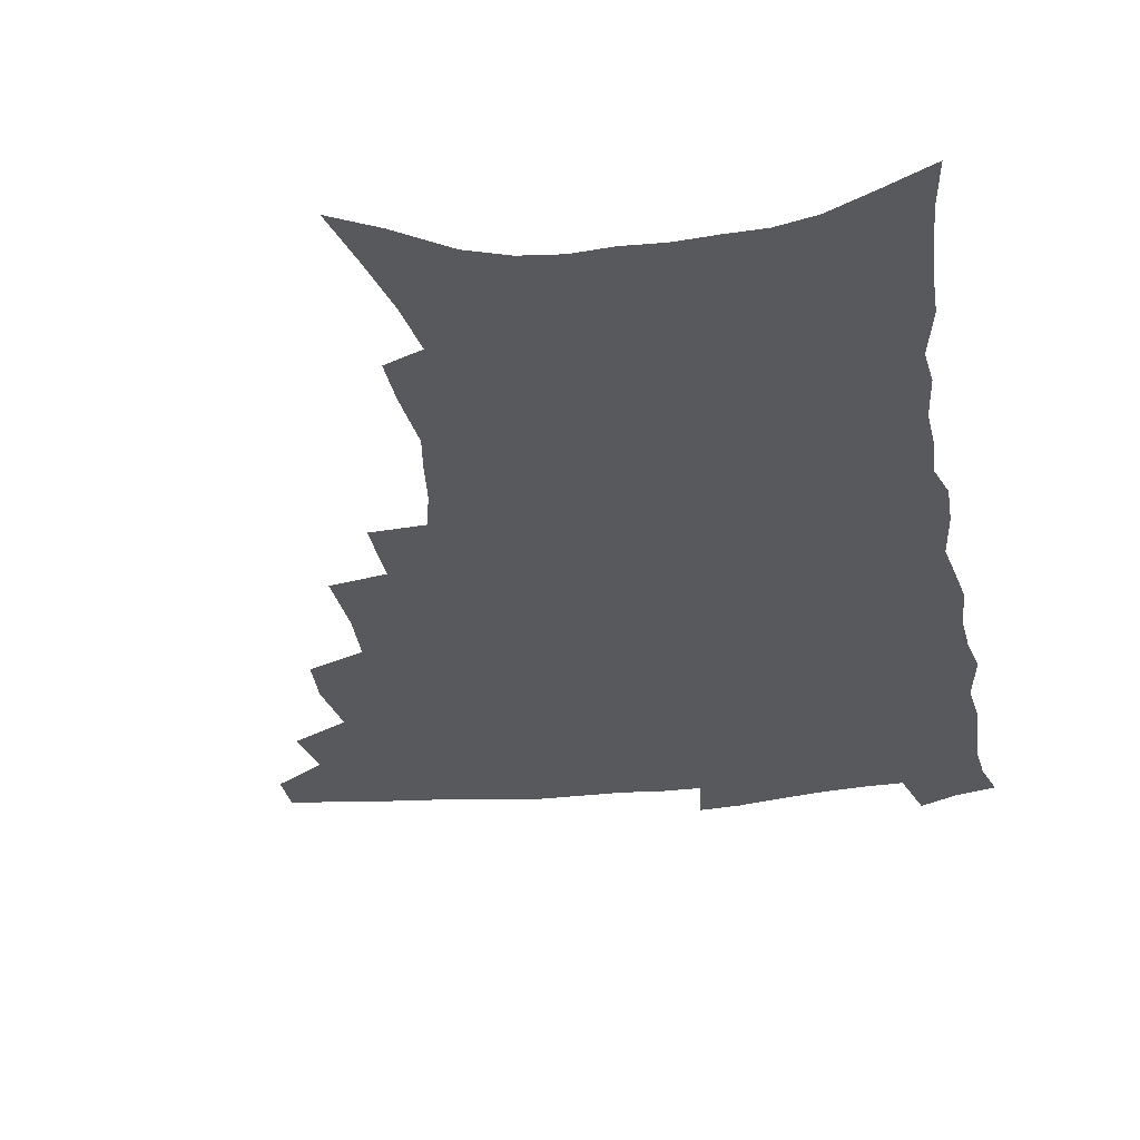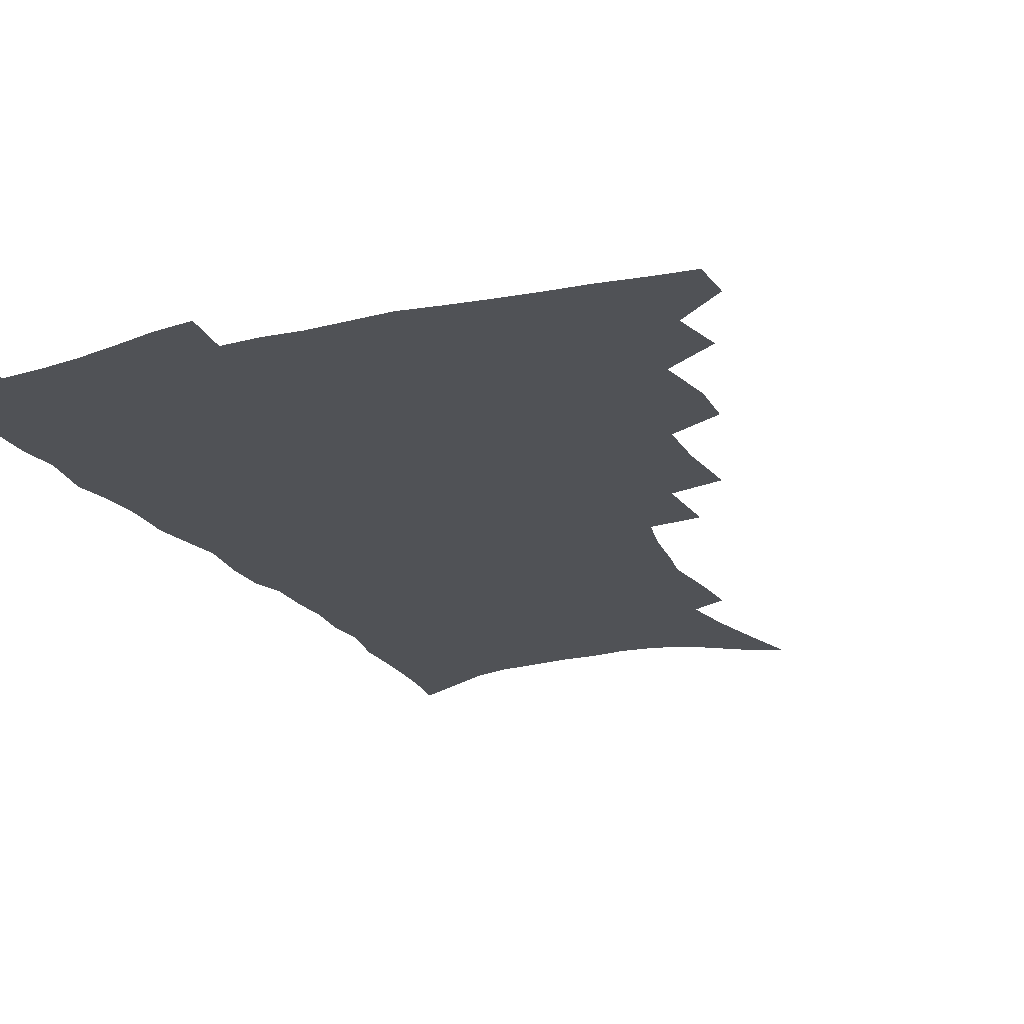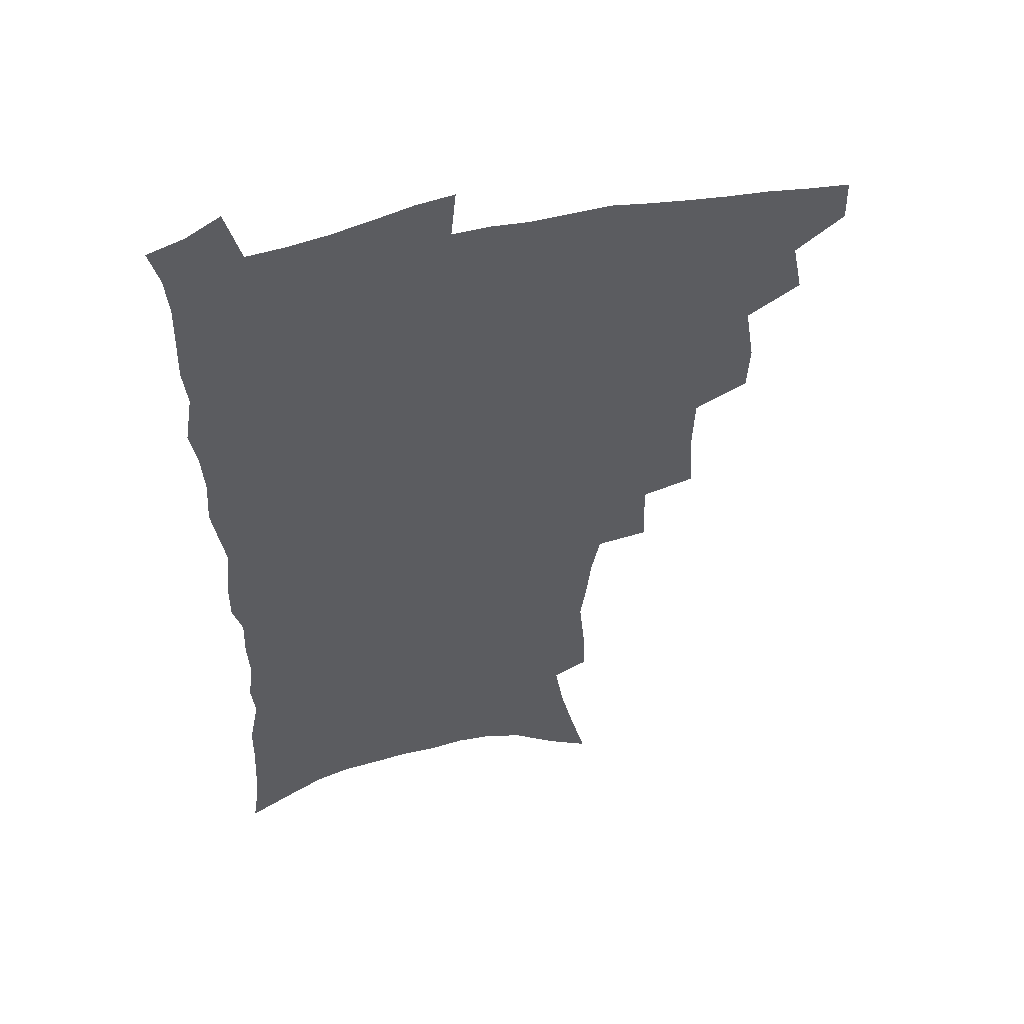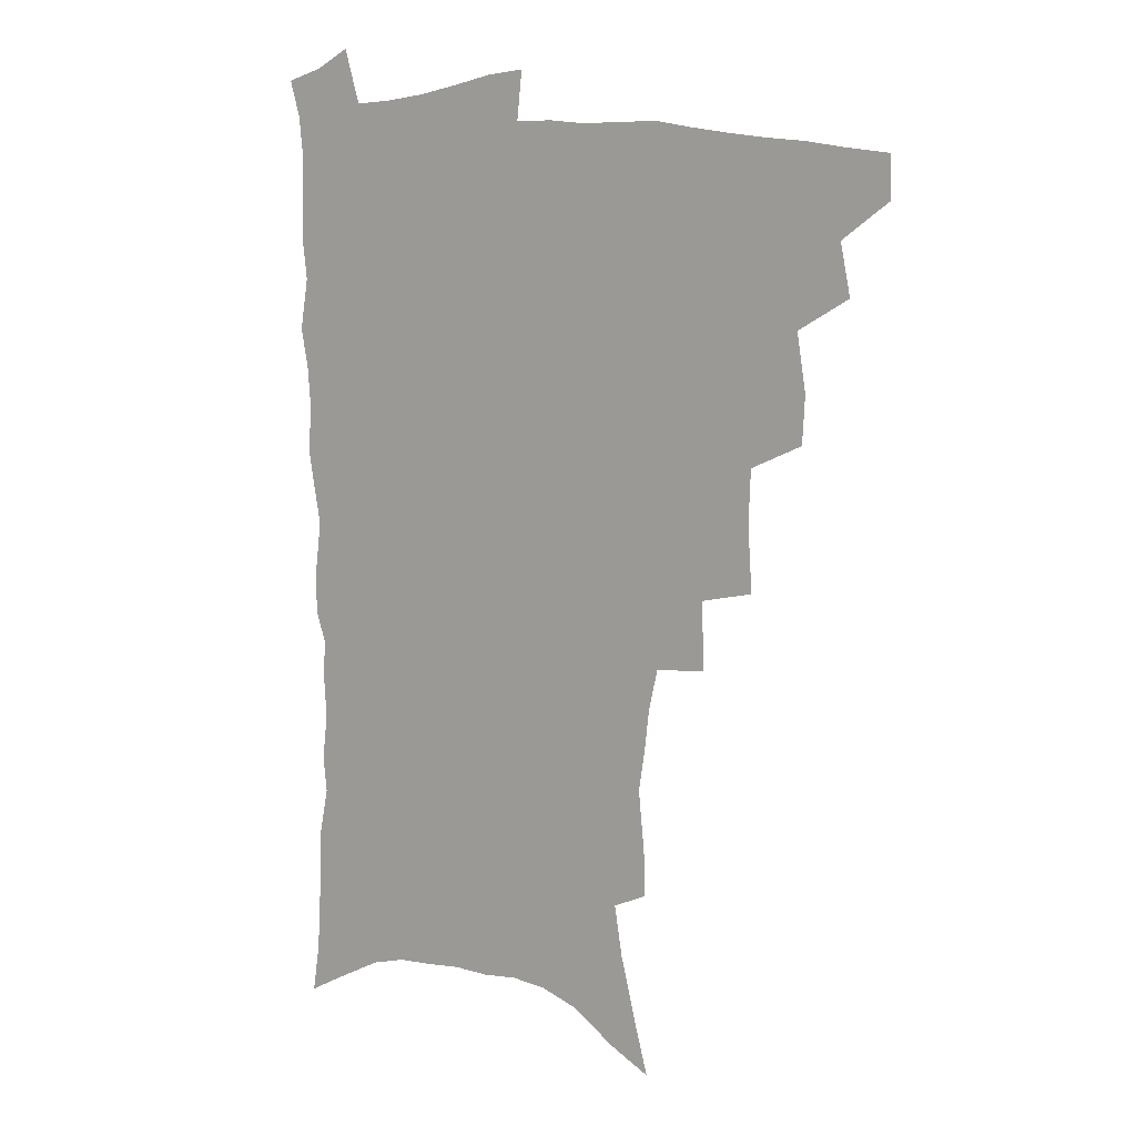
<metadata>
{"format":"obj","ext":"obj","renderer":"f3d","projection":"perspective","resolution":1024,"background":"white","views":[{"elev":-30.2,"azim":9.0,"up":"+Z"},{"elev":-20.9,"azim":-155.5,"up":"+Z"},{"elev":51.4,"azim":165.4,"up":"+Y"},{"elev":9.9,"azim":-147.0,"up":"+Y"}]}
</metadata>
<code>
v 466.3 488.1 0
v 466.7 504 0
v 480.4 455.5 0
v 484.3 474.8 0
v 483.9 490.5 0
v 483 505.8 0
v 497.6 404.3 0
v 496.7 422.2 0
v 500.2 443.8 0
v 501.1 461.2 0
v 501.7 477.3 0
v 499.9 492.4 0
v 497.9 507.9 0
v 516.6 350.4 0
v 518.2 375.3 0
v 517.5 395.1 0
v 519.1 416.2 0
v 518.3 432.7 0
v 519 449.8 0
v 519.7 465.6 0
v 517.4 479.4 0
v 515.8 493.8 0
v 513.5 509.1 0
v 535.8 320.2 0
v 536.6 345.9 0
v 535.5 366.3 0
v 535.2 386 0
v 534.7 403.8 0
v 533.3 418.8 0
v 532.6 434.3 0
v 533.6 451.5 0
v 533.5 466.8 0
v 532.1 481.1 0
v 530.4 495.6 0
v 528.3 510.8 0
v 559.7 232 0
v 560.4 249.1 0
v 562.7 272 0
v 560.5 285.8 0
v 558.5 302.7 0
v 555.1 318.4 0
v 552.9 337.3 0
v 551.5 356 0
v 550.2 373.6 0
v 550 392.1 0
v 548.9 407.1 0
v 548.2 422.7 0
v 549 439.5 0
v 548.2 453.7 0
v 548.2 468.4 0
v 546.4 482.8 0
v 544.9 497.2 0
v 542.9 512.7 0
v 558.7 162.1 0
v 564.3 183.7 0
v 569.8 206.6 0
v 572.9 226 0
v 573.5 243.3 0
v 573.9 261 0
v 573.5 278.2 0
v 572.6 296.5 0
v 570.1 311.1 0
v 568.5 328.7 0
v 566 343.9 0
v 565.5 363 0
v 564.7 380.3 0
v 562.9 394.1 0
v 563.5 411.6 0
v 563.5 427.4 0
v 563 441.6 0
v 563.1 456.4 0
v 561.8 469.9 0
v 561.5 483.6 0
v 559.8 498.1 0
v 557.2 515 0
v 573.9 170.4 0
v 577.7 189.7 0
v 585.2 217.9 0
v 586.3 235.9 0
v 586.6 253.3 0
v 585.2 266.9 0
v 584.8 284.6 0
v 584.4 304.6 0
v 583 320.2 0
v 581.1 334.9 0
v 579.9 352 0
v 578.4 366.8 0
v 578.3 385.1 0
v 577.9 400.1 0
v 576.7 413.5 0
v 577.3 430 0
v 577 443.9 0
v 576.6 457.4 0
v 575.8 470.7 0
v 575.6 484.3 0
v 574 499 0
v 572.4 514.7 0
v 591.2 182.4 0
v 596.2 206.3 0
v 597.3 223.1 0
v 597.9 240.6 0
v 597.9 258.4 0
v 597.2 274.5 0
v 596.6 290.9 0
v 595.3 305.8 0
v 594.7 326.3 0
v 593.1 338.1 0
v 592.3 355.6 0
v 591.3 370.9 0
v 590.8 385.8 0
v 590.8 402.5 0
v 590.2 416.1 0
v 590.1 430.3 0
v 590.2 444.7 0
v 589.9 458 0
v 589.8 471.5 0
v 589.3 485.1 0
v 588.2 499.6 0
v 587.4 514.3 0
v 605.2 187.3 0
v 608.3 208.9 0
v 609.5 228.2 0
v 609.5 244.8 0
v 608.8 259.7 0
v 607.9 274 0
v 607.8 294.1 0
v 607.1 311.7 0
v 606.1 326 0
v 605.1 341.6 0
v 604.5 358.9 0
v 604 373.9 0
v 603.5 388 0
v 603.3 403.5 0
v 603.4 418.3 0
v 603.3 431.9 0
v 603.4 445.5 0
v 603.4 458.5 0
v 603.6 471.8 0
v 603.6 485.2 0
v 603.1 499 0
v 601.5 515.5 0
v 618.8 188.8 0
v 620.5 211.6 0
v 620.9 229.3 0
v 620.7 246.4 0
v 620.5 264.9 0
v 619.8 281.7 0
v 619.1 293.9 0
v 618.2 314.9 0
v 617.6 327.9 0
v 616.9 344.8 0
v 616.4 359.4 0
v 616.1 373.9 0
v 615.9 390.2 0
v 615.8 404.8 0
v 615.9 418.9 0
v 616.1 432.3 0
v 616.2 445.2 0
v 616.6 458.6 0
v 617.4 472.2 0
v 617.5 485 0
v 617 498.8 0
v 615.8 515.2 0
v 613.9 533.7 0
v 632.5 187.4 0
v 632.6 210.9 0
v 632.4 233.2 0
v 632.2 247.9 0
v 631.6 265.9 0
v 631.1 280.4 0
v 630.3 297.7 0
v 629.7 313.3 0
v 629.1 329.1 0
v 628.4 345.8 0
v 628.4 358.8 0
v 628.1 374.8 0
v 628 389.8 0
v 628.1 404.3 0
v 628.1 418.4 0
v 628.8 433.8 0
v 629.2 445.8 0
v 629.6 458.5 0
v 630.2 471.9 0
v 630.6 484.8 0
v 630.8 498.4 0
v 630.2 514.2 0
v 628.5 532 0
v 646.3 187.9 0
v 644.8 212.1 0
v 644.7 228.3 0
v 643.9 246 0
v 642.8 265.2 0
v 642.3 280.8 0
v 641.4 298.1 0
v 640.8 314.2 0
v 640.9 327.3 0
v 640.2 343.9 0
v 640 359.5 0
v 640.2 373.7 0
v 640.2 388.7 0
v 640.4 403.2 0
v 640.4 418.9 0
v 641.1 431.9 0
v 641.8 444.8 0
v 642.5 458 0
v 643.1 471.5 0
v 643.8 484.3 0
v 644.5 497.6 0
v 645.8 510.4 0
v 643.9 528.4 0
v 660 186.6 0
v 657.8 208.4 0
v 656.2 228.9 0
v 655.8 243.7 0
v 654 264 0
v 654.1 277.9 0
v 652.5 297.4 0
v 652.2 312.3 0
v 652.4 326.3 0
v 652 342.3 0
v 651.8 357.8 0
v 652.7 370.9 0
v 652.6 386.3 0
v 653.4 399.7 0
v 652.9 416.5 0
v 653.6 430.1 0
v 654.8 442.7 0
v 655.2 457 0
v 655.8 470.6 0
v 657 483.4 0
v 658 496.6 0
v 658.9 510 0
v 659.1 525.3 0
v 673.2 185.8 0
v 670.7 205.7 0
v 668.7 224.9 0
v 667.6 241.9 0
v 666.7 258.7 0
v 665.6 276 0
v 664.3 293.7 0
v 663.7 309.6 0
v 664.5 323 0
v 664 339.5 0
v 665 352.8 0
v 665.1 367.9 0
v 664.7 384.4 0
v 665.8 397.7 0
v 665.1 414.5 0
v 666.5 427.6 0
v 667.4 441.4 0
v 668.6 454.6 0
v 669.1 468.8 0
v 669.9 482.8 0
v 671.5 495.7 0
v 672.7 509.4 0
v 674 523.3 0
v 686.7 182.1 0
v 684.8 199.6 0
v 682.5 218.7 0
v 680.1 238 0
v 678.7 255.2 0
v 678.1 271.2 0
v 676.9 288.2 0
v 677.7 302 0
v 676.1 320.3 0
v 677.3 333.8 0
v 677 349.7 0
v 678 363.6 0
v 677.6 380 0
v 678.9 393.8 0
v 679.3 409 0
v 680 423.7 0
v 680.4 438.6 0
v 682.3 451.8 0
v 681.9 467.7 0
v 683.5 480.8 0
v 684.8 494.3 0
v 686.9 507.9 0
v 688.6 522.3 0
v 694.5 542.8 0
v 702.4 173.7 0
v 699.8 192.1 0
v 697.9 209.8 0
v 696.2 227.3 0
v 693 247.2 0
v 692.4 263.1 0
v 691.2 280 0
v 690.4 296.4 0
v 690.9 311.1 0
v 691.8 325.5 0
v 693.2 339.6 0
v 692 356.8 0
v 692.8 371.9 0
v 694.7 385.5 0
v 694.5 401.9 0
v 696.2 416.1 0
v 694.8 433.5 0
v 697.8 446.7 0
v 696.2 464 0
v 697 478.3 0
v 699.2 491.8 0
v 701.1 505.9 0
v 702.5 519.9 0
v 707.7 535.5 0
v 718.5 164.8 0
v 715.8 183.1 0
v 714.8 199.1 0
v 714.1 214.7 0
v 713.9 230.1 0
v 710 250.2 0
v 711.4 263.5 0
v 709.4 281.3 0
v 710.3 295.6 0
v 709.7 311.9 0
v 713.4 323.8 0
v 713.3 340.2 0
v 711 359.4 0
v 713.4 373.3 0
v 715.7 387.7 0
v 714.6 405.7 0
v 715.8 421.4 0
v 718.5 435.7 0
v 715.3 455.4 0
v 717 470.5 0
v 716.6 486.7 0
v 716.2 503.2 0
v 717.7 517.6 0
v 721.5 531.3 0
f 4 5 1
f 1 5 2
f 5 6 2
f 9 10 3
f 3 10 4
f 10 11 4
f 4 11 5
f 11 12 5
f 5 12 6
f 12 13 6
f 16 17 7
f 7 17 8
f 17 18 8
f 8 18 9
f 18 19 9
f 9 19 10
f 19 20 10
f 10 20 11
f 20 21 11
f 11 21 12
f 21 22 12
f 12 22 13
f 22 23 13
f 25 26 14
f 14 26 15
f 26 27 15
f 15 27 16
f 27 28 16
f 16 28 17
f 28 29 17
f 17 29 18
f 29 30 18
f 18 30 19
f 30 31 19
f 19 31 20
f 31 32 20
f 20 32 21
f 32 33 21
f 21 33 22
f 33 34 22
f 22 34 23
f 34 35 23
f 41 42 24
f 24 42 25
f 42 43 25
f 25 43 26
f 43 44 26
f 26 44 27
f 44 45 27
f 27 45 28
f 45 46 28
f 28 46 29
f 46 47 29
f 29 47 30
f 47 48 30
f 30 48 31
f 48 49 31
f 31 49 32
f 49 50 32
f 32 50 33
f 50 51 33
f 33 51 34
f 51 52 34
f 34 52 35
f 52 53 35
f 57 58 36
f 36 58 37
f 58 59 37
f 37 59 38
f 59 60 38
f 38 60 39
f 60 61 39
f 39 61 40
f 61 62 40
f 40 62 41
f 62 63 41
f 41 63 42
f 63 64 42
f 42 64 43
f 64 65 43
f 43 65 44
f 65 66 44
f 44 66 45
f 66 67 45
f 45 67 46
f 67 68 46
f 46 68 47
f 68 69 47
f 47 69 48
f 69 70 48
f 48 70 49
f 70 71 49
f 49 71 50
f 71 72 50
f 50 72 51
f 72 73 51
f 51 73 52
f 73 74 52
f 52 74 53
f 74 75 53
f 54 76 55
f 76 77 55
f 55 77 56
f 77 78 56
f 56 78 57
f 78 79 57
f 57 79 58
f 79 80 58
f 58 80 59
f 80 81 59
f 59 81 60
f 81 82 60
f 60 82 61
f 82 83 61
f 61 83 62
f 83 84 62
f 62 84 63
f 84 85 63
f 63 85 64
f 85 86 64
f 64 86 65
f 86 87 65
f 65 87 66
f 87 88 66
f 66 88 67
f 88 89 67
f 67 89 68
f 89 90 68
f 68 90 69
f 90 91 69
f 69 91 70
f 91 92 70
f 70 92 71
f 92 93 71
f 71 93 72
f 93 94 72
f 72 94 73
f 94 95 73
f 73 95 74
f 95 96 74
f 74 96 75
f 96 97 75
f 76 98 77
f 98 99 77
f 77 99 78
f 99 100 78
f 78 100 79
f 100 101 79
f 79 101 80
f 101 102 80
f 80 102 81
f 102 103 81
f 81 103 82
f 103 104 82
f 82 104 83
f 104 105 83
f 83 105 84
f 105 106 84
f 84 106 85
f 106 107 85
f 85 107 86
f 107 108 86
f 86 108 87
f 108 109 87
f 87 109 88
f 109 110 88
f 88 110 89
f 110 111 89
f 89 111 90
f 111 112 90
f 90 112 91
f 112 113 91
f 91 113 92
f 113 114 92
f 92 114 93
f 114 115 93
f 93 115 94
f 115 116 94
f 94 116 95
f 116 117 95
f 95 117 96
f 117 118 96
f 96 118 97
f 118 119 97
f 98 120 99
f 120 121 99
f 99 121 100
f 121 122 100
f 100 122 101
f 122 123 101
f 101 123 102
f 123 124 102
f 102 124 103
f 124 125 103
f 103 125 104
f 125 126 104
f 104 126 105
f 126 127 105
f 105 127 106
f 127 128 106
f 106 128 107
f 128 129 107
f 107 129 108
f 129 130 108
f 108 130 109
f 130 131 109
f 109 131 110
f 131 132 110
f 110 132 111
f 132 133 111
f 111 133 112
f 133 134 112
f 112 134 113
f 134 135 113
f 113 135 114
f 135 136 114
f 114 136 115
f 136 137 115
f 115 137 116
f 137 138 116
f 116 138 117
f 138 139 117
f 117 139 118
f 139 140 118
f 118 140 119
f 140 141 119
f 120 142 121
f 142 143 121
f 121 143 122
f 143 144 122
f 122 144 123
f 144 145 123
f 123 145 124
f 145 146 124
f 124 146 125
f 146 147 125
f 125 147 126
f 147 148 126
f 126 148 127
f 148 149 127
f 127 149 128
f 149 150 128
f 128 150 129
f 150 151 129
f 129 151 130
f 151 152 130
f 130 152 131
f 152 153 131
f 131 153 132
f 153 154 132
f 132 154 133
f 154 155 133
f 133 155 134
f 155 156 134
f 134 156 135
f 156 157 135
f 135 157 136
f 157 158 136
f 136 158 137
f 158 159 137
f 137 159 138
f 159 160 138
f 138 160 139
f 160 161 139
f 139 161 140
f 161 162 140
f 140 162 141
f 162 163 141
f 142 165 143
f 165 166 143
f 143 166 144
f 166 167 144
f 144 167 145
f 167 168 145
f 145 168 146
f 168 169 146
f 146 169 147
f 169 170 147
f 147 170 148
f 170 171 148
f 148 171 149
f 171 172 149
f 149 172 150
f 172 173 150
f 150 173 151
f 173 174 151
f 151 174 152
f 174 175 152
f 152 175 153
f 175 176 153
f 153 176 154
f 176 177 154
f 154 177 155
f 177 178 155
f 155 178 156
f 178 179 156
f 156 179 157
f 179 180 157
f 157 180 158
f 180 181 158
f 158 181 159
f 181 182 159
f 159 182 160
f 182 183 160
f 160 183 161
f 183 184 161
f 161 184 162
f 184 185 162
f 162 185 163
f 185 186 163
f 163 186 164
f 186 187 164
f 165 188 166
f 188 189 166
f 166 189 167
f 189 190 167
f 167 190 168
f 190 191 168
f 168 191 169
f 191 192 169
f 169 192 170
f 192 193 170
f 170 193 171
f 193 194 171
f 171 194 172
f 194 195 172
f 172 195 173
f 195 196 173
f 173 196 174
f 196 197 174
f 174 197 175
f 197 198 175
f 175 198 176
f 198 199 176
f 176 199 177
f 199 200 177
f 177 200 178
f 200 201 178
f 178 201 179
f 201 202 179
f 179 202 180
f 202 203 180
f 180 203 181
f 203 204 181
f 181 204 182
f 204 205 182
f 182 205 183
f 205 206 183
f 183 206 184
f 206 207 184
f 184 207 185
f 207 208 185
f 185 208 186
f 208 209 186
f 186 209 187
f 209 210 187
f 188 211 189
f 211 212 189
f 189 212 190
f 212 213 190
f 190 213 191
f 213 214 191
f 191 214 192
f 214 215 192
f 192 215 193
f 215 216 193
f 193 216 194
f 216 217 194
f 194 217 195
f 217 218 195
f 195 218 196
f 218 219 196
f 196 219 197
f 219 220 197
f 197 220 198
f 220 221 198
f 198 221 199
f 221 222 199
f 199 222 200
f 222 223 200
f 200 223 201
f 223 224 201
f 201 224 202
f 224 225 202
f 202 225 203
f 225 226 203
f 203 226 204
f 226 227 204
f 204 227 205
f 227 228 205
f 205 228 206
f 228 229 206
f 206 229 207
f 229 230 207
f 207 230 208
f 230 231 208
f 208 231 209
f 231 232 209
f 209 232 210
f 232 233 210
f 211 234 212
f 234 235 212
f 212 235 213
f 235 236 213
f 213 236 214
f 236 237 214
f 214 237 215
f 237 238 215
f 215 238 216
f 238 239 216
f 216 239 217
f 239 240 217
f 217 240 218
f 240 241 218
f 218 241 219
f 241 242 219
f 219 242 220
f 242 243 220
f 220 243 221
f 243 244 221
f 221 244 222
f 244 245 222
f 222 245 223
f 245 246 223
f 223 246 224
f 246 247 224
f 224 247 225
f 247 248 225
f 225 248 226
f 248 249 226
f 226 249 227
f 249 250 227
f 227 250 228
f 250 251 228
f 228 251 229
f 251 252 229
f 229 252 230
f 252 253 230
f 230 253 231
f 253 254 231
f 231 254 232
f 254 255 232
f 232 255 233
f 255 256 233
f 234 257 235
f 257 258 235
f 235 258 236
f 258 259 236
f 236 259 237
f 259 260 237
f 237 260 238
f 260 261 238
f 238 261 239
f 261 262 239
f 239 262 240
f 262 263 240
f 240 263 241
f 263 264 241
f 241 264 242
f 264 265 242
f 242 265 243
f 265 266 243
f 243 266 244
f 266 267 244
f 244 267 245
f 267 268 245
f 245 268 246
f 268 269 246
f 246 269 247
f 269 270 247
f 247 270 248
f 270 271 248
f 248 271 249
f 271 272 249
f 249 272 250
f 272 273 250
f 250 273 251
f 273 274 251
f 251 274 252
f 274 275 252
f 252 275 253
f 275 276 253
f 253 276 254
f 276 277 254
f 254 277 255
f 277 278 255
f 255 278 256
f 278 279 256
f 257 281 258
f 281 282 258
f 258 282 259
f 282 283 259
f 259 283 260
f 283 284 260
f 260 284 261
f 284 285 261
f 261 285 262
f 285 286 262
f 262 286 263
f 286 287 263
f 263 287 264
f 287 288 264
f 264 288 265
f 288 289 265
f 265 289 266
f 289 290 266
f 266 290 267
f 290 291 267
f 267 291 268
f 291 292 268
f 268 292 269
f 292 293 269
f 269 293 270
f 293 294 270
f 270 294 271
f 294 295 271
f 271 295 272
f 295 296 272
f 272 296 273
f 296 297 273
f 273 297 274
f 297 298 274
f 274 298 275
f 298 299 275
f 275 299 276
f 299 300 276
f 276 300 277
f 300 301 277
f 277 301 278
f 301 302 278
f 278 302 279
f 302 303 279
f 279 303 280
f 303 304 280
f 281 305 282
f 305 306 282
f 282 306 283
f 306 307 283
f 283 307 284
f 307 308 284
f 284 308 285
f 308 309 285
f 285 309 286
f 309 310 286
f 286 310 287
f 310 311 287
f 287 311 288
f 311 312 288
f 288 312 289
f 312 313 289
f 289 313 290
f 313 314 290
f 290 314 291
f 314 315 291
f 291 315 292
f 315 316 292
f 292 316 293
f 316 317 293
f 293 317 294
f 317 318 294
f 294 318 295
f 318 319 295
f 295 319 296
f 319 320 296
f 296 320 297
f 320 321 297
f 297 321 298
f 321 322 298
f 298 322 299
f 322 323 299
f 299 323 300
f 323 324 300
f 300 324 301
f 324 325 301
f 301 325 302
f 325 326 302
f 302 326 303
f 326 327 303
f 303 327 304
f 327 328 304

</code>
